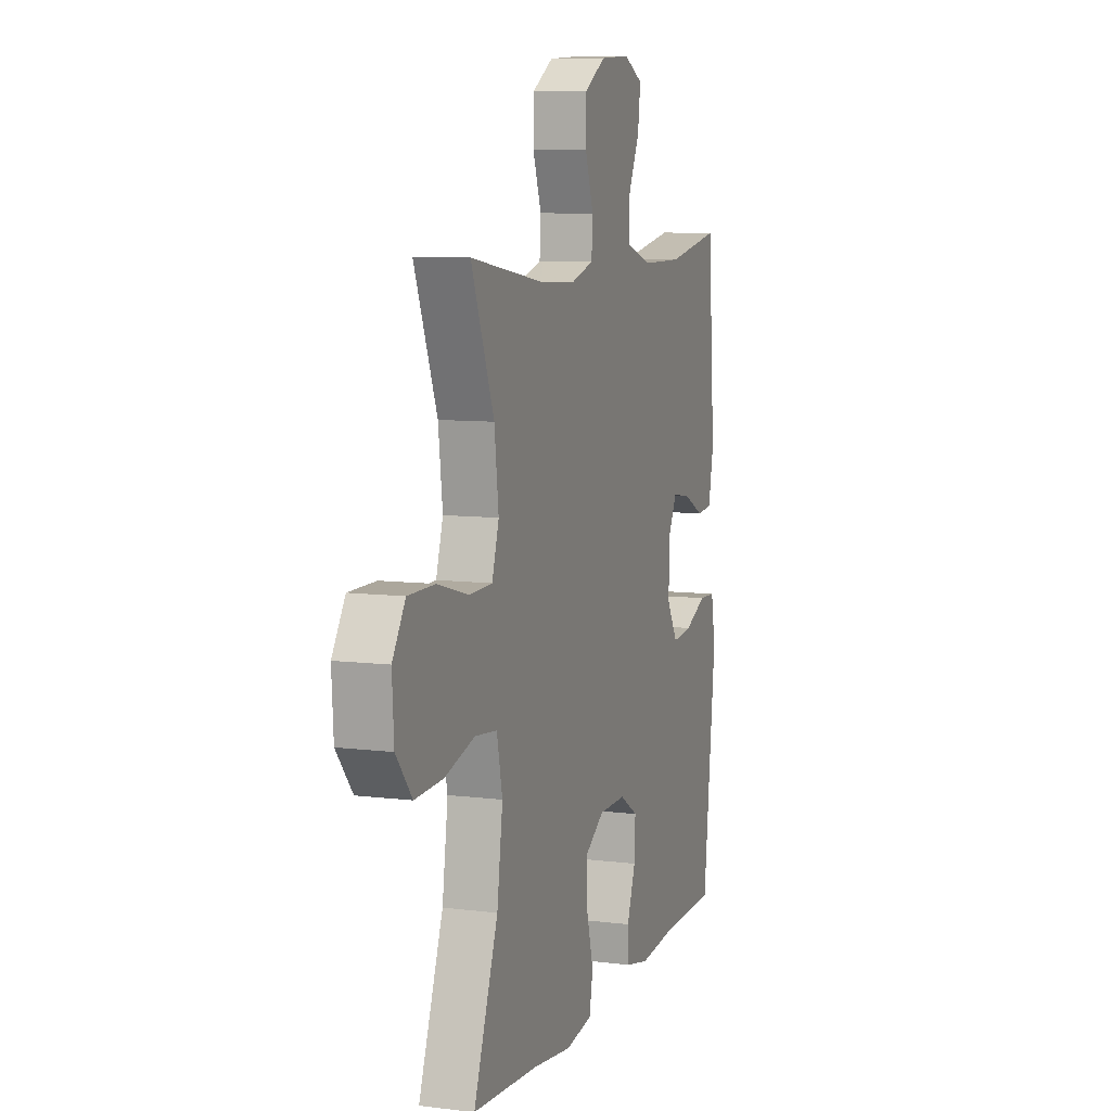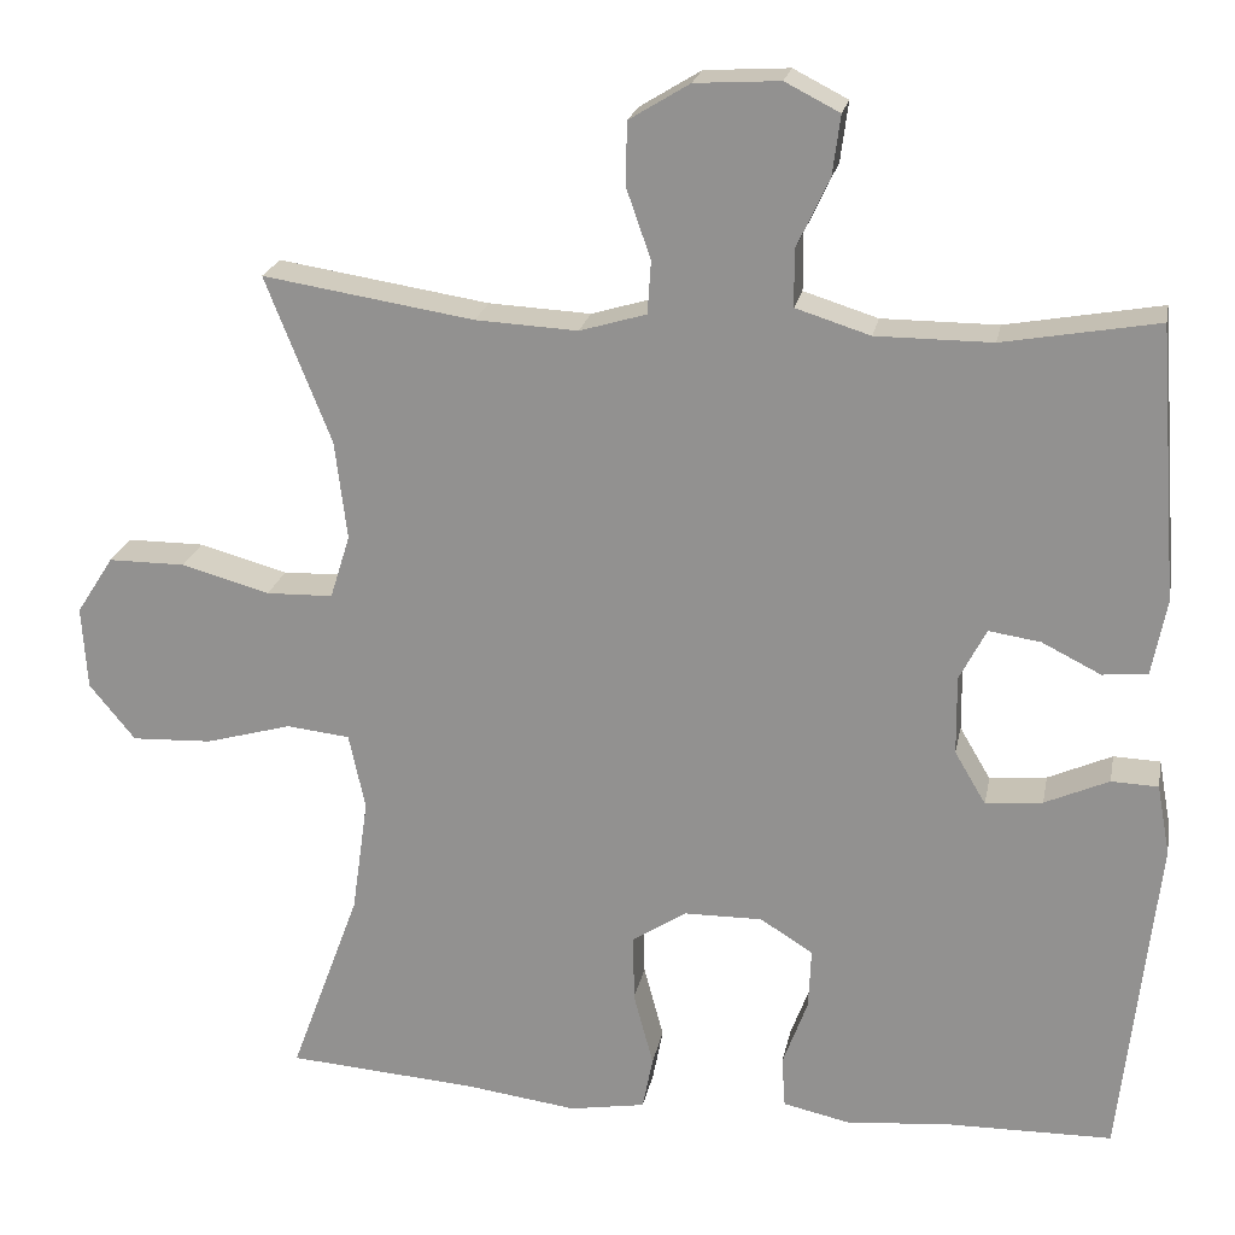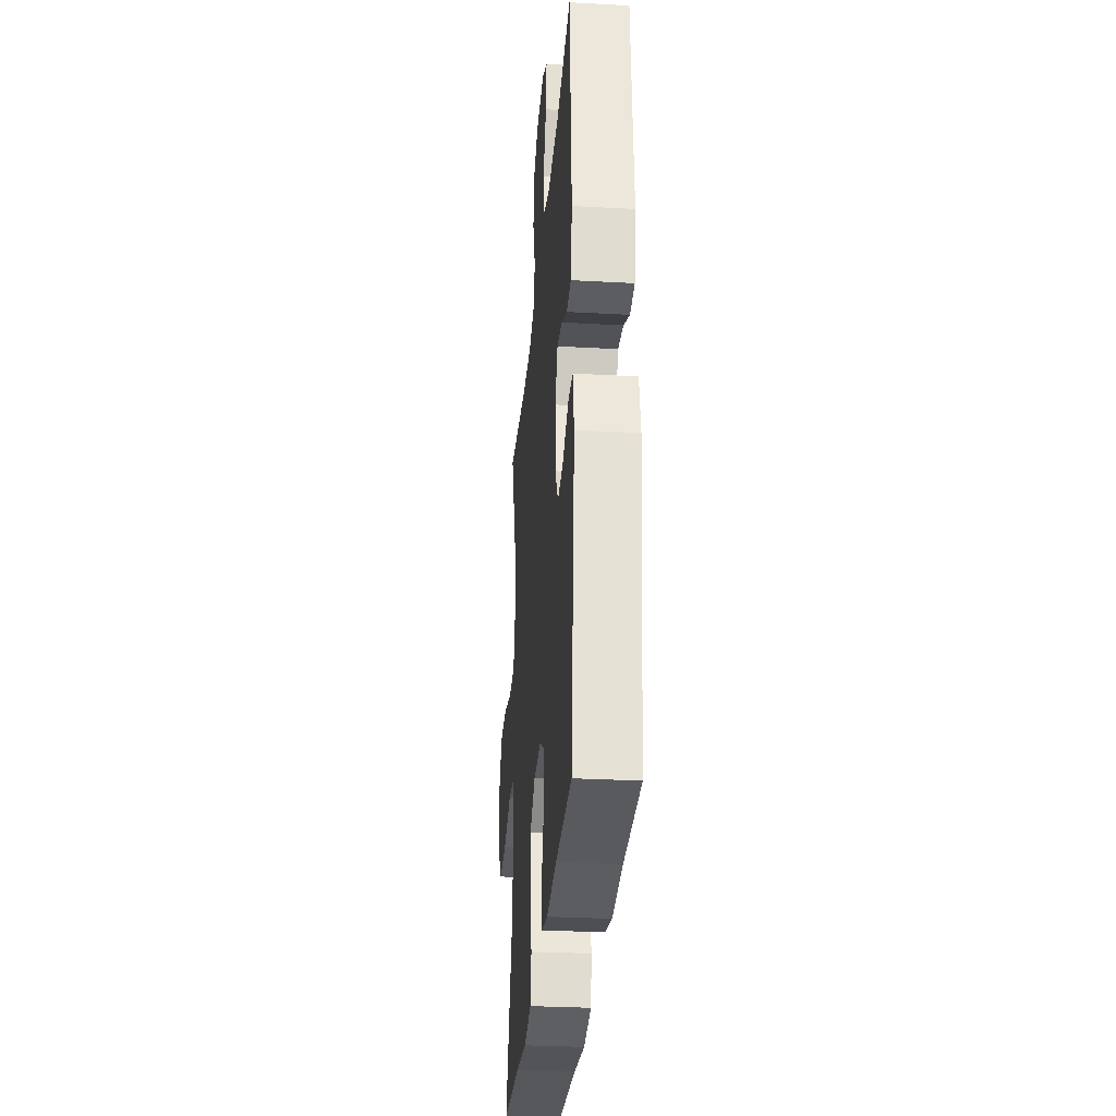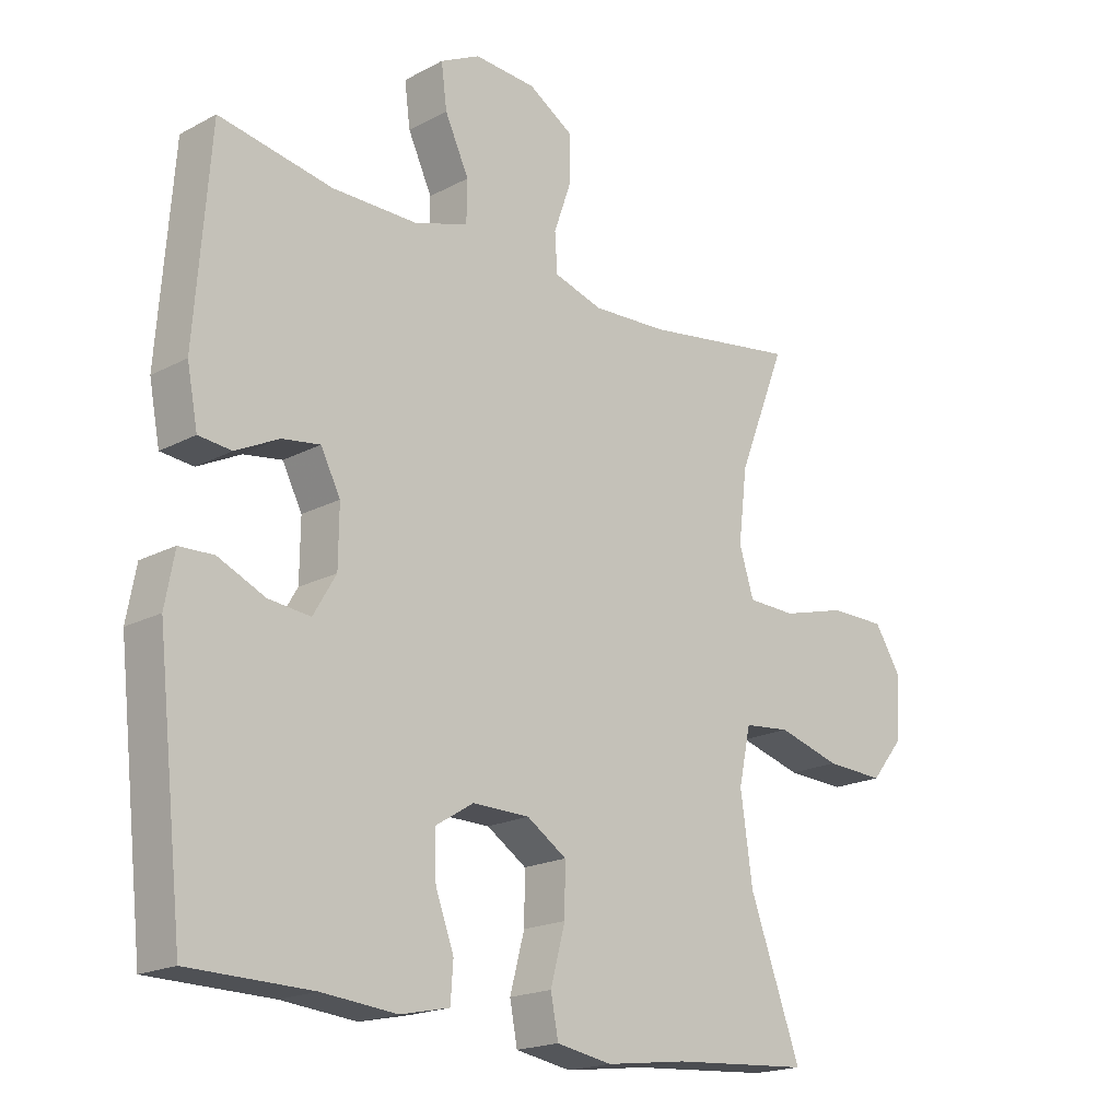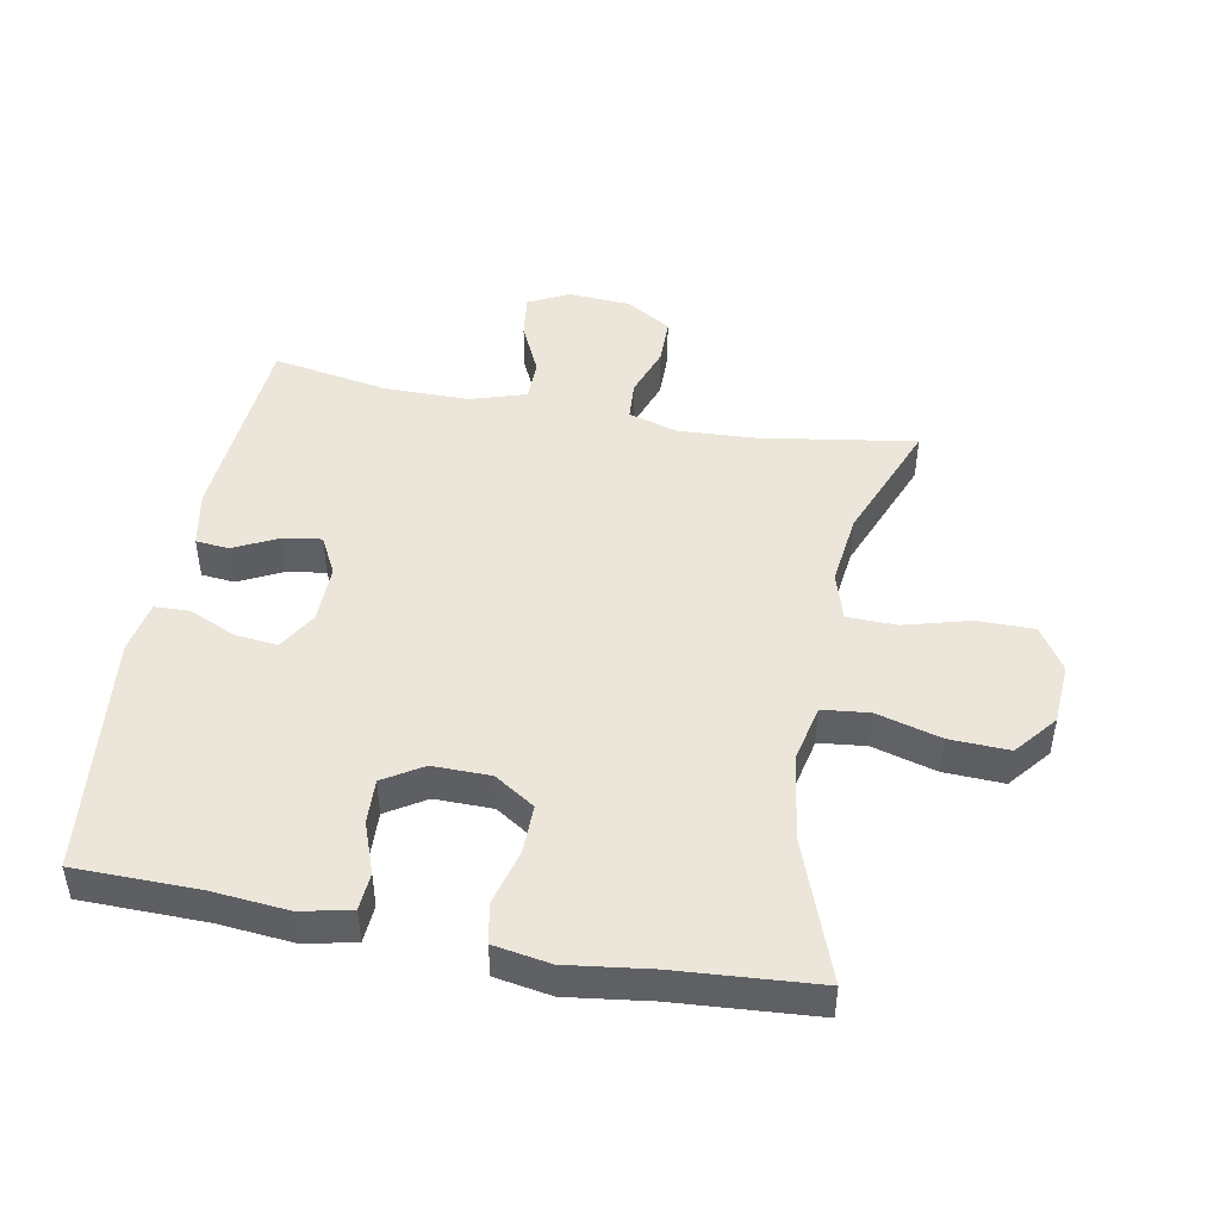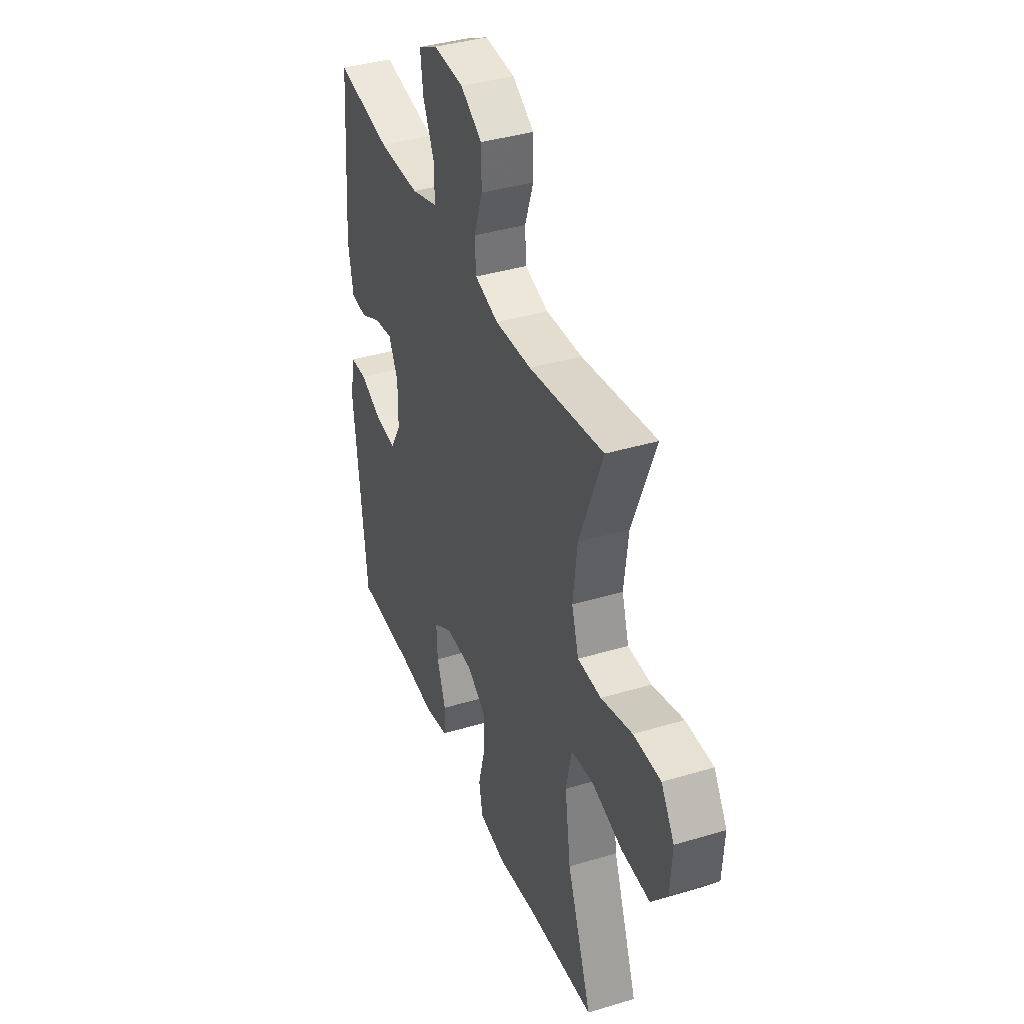
<metadata>
{"format":"obj","ext":"obj","renderer":"f3d","projection":"perspective","resolution":1024,"background":"white","views":[{"elev":8.4,"azim":-71.2,"up":"+Z"},{"elev":21.6,"azim":10.9,"up":"+Z"},{"elev":-30.5,"azim":85.4,"up":"+Z"},{"elev":-19.0,"azim":135.1,"up":"+Z"},{"elev":46.8,"azim":-169.4,"up":"+Y"},{"elev":38.6,"azim":-110.8,"up":"+Z"}]}
</metadata>
<code>
v -0.5 0.07 -0.5
v -0.419 0.07 -0.28
v -0.4 0.07 -0.146
v -0.419 0.07 -0.058
v -0.492 0.07 -0.05
v -0.592 0.07 -0.078
v -0.685 0.07 -0.082
v -0.738 0.07 -0.017
v -0.744 0.07 0.079
v -0.701 0.07 0.146
v -0.612 0.07 0.146
v -0.51 0.07 0.118
v -0.433 0.07 0.12
v -0.41 0.07 0.194
v -0.424 0.07 0.308
v -0.5 0.07 0.5
v -0.256 0.07 0.462
v -0.138 0.07 0.456
v -0.061 0.07 0.479
v -0.057 0.07 0.54
v -0.085 0.07 0.62
v -0.084 0.07 0.693
v -0.014 0.07 0.736
v 0.084 0.07 0.742
v 0.147 0.07 0.71
v 0.138 0.07 0.641
v 0.1 0.07 0.56
v 0.101 0.07 0.495
v 0.187 0.07 0.468
v 0.321 0.07 0.468
v 0.5 0.07 0.5
v 0.524 0.07 0.184
v 0.507 0.07 0.096
v 0.455 0.07 0.091
v 0.387 0.07 0.125
v 0.327 0.07 0.134
v 0.296 0.07 0.074
v 0.297 0.07 -0.017
v 0.333 0.07 -0.078
v 0.399 0.07 -0.071
v 0.473 0.07 -0.038
v 0.527 0.07 -0.04
v 0.542 0.07 -0.121
v 0.5 0.07 -0.5
v 0.307 0.07 -0.503
v 0.189 0.07 -0.514
v 0.111 0.07 -0.497
v 0.107 0.07 -0.438
v 0.136 0.07 -0.359
v 0.139 0.07 -0.289
v 0.078 0.07 -0.251
v -0.012 0.07 -0.252
v -0.075 0.07 -0.293
v -0.074 0.07 -0.37
v -0.051 0.07 -0.456
v -0.063 0.07 -0.518
v -0.151 0.07 -0.533
v -0.28 0.07 -0.516
v -0.5 0 -0.5
v -0.419 0 -0.28
v -0.4 0 -0.146
v -0.419 0 -0.058
v -0.492 0 -0.05
v -0.592 0 -0.078
v -0.685 0 -0.082
v -0.738 0 -0.017
v -0.744 0 0.079
v -0.701 0 0.146
v -0.612 0 0.146
v -0.51 0 0.118
v -0.433 0 0.12
v -0.41 0 0.194
v -0.424 0 0.308
v -0.5 0 0.5
v -0.256 0 0.462
v -0.138 0 0.456
v -0.061 0 0.479
v -0.057 0 0.54
v -0.085 0 0.62
v -0.084 0 0.693
v -0.014 0 0.736
v 0.084 0 0.742
v 0.147 0 0.71
v 0.138 0 0.641
v 0.1 0 0.56
v 0.101 0 0.495
v 0.187 0 0.468
v 0.321 0 0.468
v 0.5 0 0.5
v 0.524 0 0.184
v 0.507 0 0.096
v 0.455 0 0.091
v 0.387 0 0.125
v 0.327 0 0.134
v 0.296 0 0.074
v 0.297 0 -0.017
v 0.333 0 -0.078
v 0.399 0 -0.071
v 0.473 0 -0.038
v 0.527 0 -0.04
v 0.542 0 -0.121
v 0.5 0 -0.5
v 0.307 0 -0.503
v 0.189 0 -0.514
v 0.111 0 -0.497
v 0.107 0 -0.438
v 0.136 0 -0.359
v 0.139 0 -0.289
v 0.078 0 -0.251
v -0.012 0 -0.252
v -0.075 0 -0.293
v -0.074 0 -0.37
v -0.051 0 -0.456
v -0.063 0 -0.518
v -0.151 0 -0.533
v -0.28 0 -0.516
f 56 57 58
f 55 56 58
f 54 55 58
f 58 1 2
f 54 58 2
f 53 54 2
f 52 53 2 3
f 51 52 3 4
f 47 48 49
f 46 47 49
f 45 46 49
f 45 49 50
f 44 45 50
f 43 44 50
f 42 43 50
f 41 42 50
f 40 41 50
f 39 40 50 51
f 33 34 35
f 32 33 35
f 31 32 35
f 30 31 35
f 29 30 35 36
f 28 29 36 37
f 25 26 27
f 24 25 27
f 23 24 27
f 22 23 27
f 21 22 27
f 20 21 27
f 19 20 27 28
f 28 37 38
f 19 28 38
f 18 19 38
f 15 16 17
f 38 39 51
f 18 38 51
f 17 18 51
f 15 17 51
f 14 15 51
f 10 11 12
f 9 10 12
f 8 9 12
f 7 8 12
f 6 7 12
f 5 6 12
f 13 14 51 4
f 4 5 12 13
f 116 115 114
f 116 114 113
f 116 113 112
f 60 59 116
f 60 116 112
f 60 112 111
f 61 60 111 110
f 62 61 110 109
f 107 106 105
f 107 105 104
f 107 104 103
f 108 107 103
f 108 103 102
f 108 102 101
f 108 101 100
f 108 100 99
f 108 99 98
f 109 108 98 97
f 93 92 91
f 93 91 90
f 93 90 89
f 93 89 88
f 94 93 88 87
f 95 94 87 86
f 85 84 83
f 85 83 82
f 85 82 81
f 85 81 80
f 85 80 79
f 85 79 78
f 86 85 78 77
f 96 95 86
f 96 86 77
f 96 77 76
f 75 74 73
f 109 97 96
f 109 96 76
f 109 76 75
f 109 75 73
f 109 73 72
f 70 69 68
f 70 68 67
f 70 67 66
f 70 66 65
f 70 65 64
f 70 64 63
f 62 109 72 71
f 71 70 63 62
f 1 59 60 2
f 2 60 61 3
f 3 61 62 4
f 4 62 63 5
f 5 63 64 6
f 6 64 65 7
f 7 65 66 8
f 8 66 67 9
f 9 67 68 10
f 10 68 69 11
f 11 69 70 12
f 12 70 71 13
f 13 71 72 14
f 14 72 73 15
f 15 73 74 16
f 16 74 75 17
f 17 75 76 18
f 18 76 77 19
f 19 77 78 20
f 20 78 79 21
f 21 79 80 22
f 22 80 81 23
f 23 81 82 24
f 24 82 83 25
f 25 83 84 26
f 26 84 85 27
f 27 85 86 28
f 28 86 87 29
f 29 87 88 30
f 30 88 89 31
f 31 89 90 32
f 32 90 91 33
f 33 91 92 34
f 34 92 93 35
f 35 93 94 36
f 36 94 95 37
f 37 95 96 38
f 38 96 97 39
f 39 97 98 40
f 40 98 99 41
f 41 99 100 42
f 42 100 101 43
f 43 101 102 44
f 44 102 103 45
f 45 103 104 46
f 46 104 105 47
f 47 105 106 48
f 48 106 107 49
f 49 107 108 50
f 50 108 109 51
f 51 109 110 52
f 52 110 111 53
f 53 111 112 54
f 54 112 113 55
f 55 113 114 56
f 56 114 115 57
f 57 115 116 58
f 58 116 59 1

</code>
